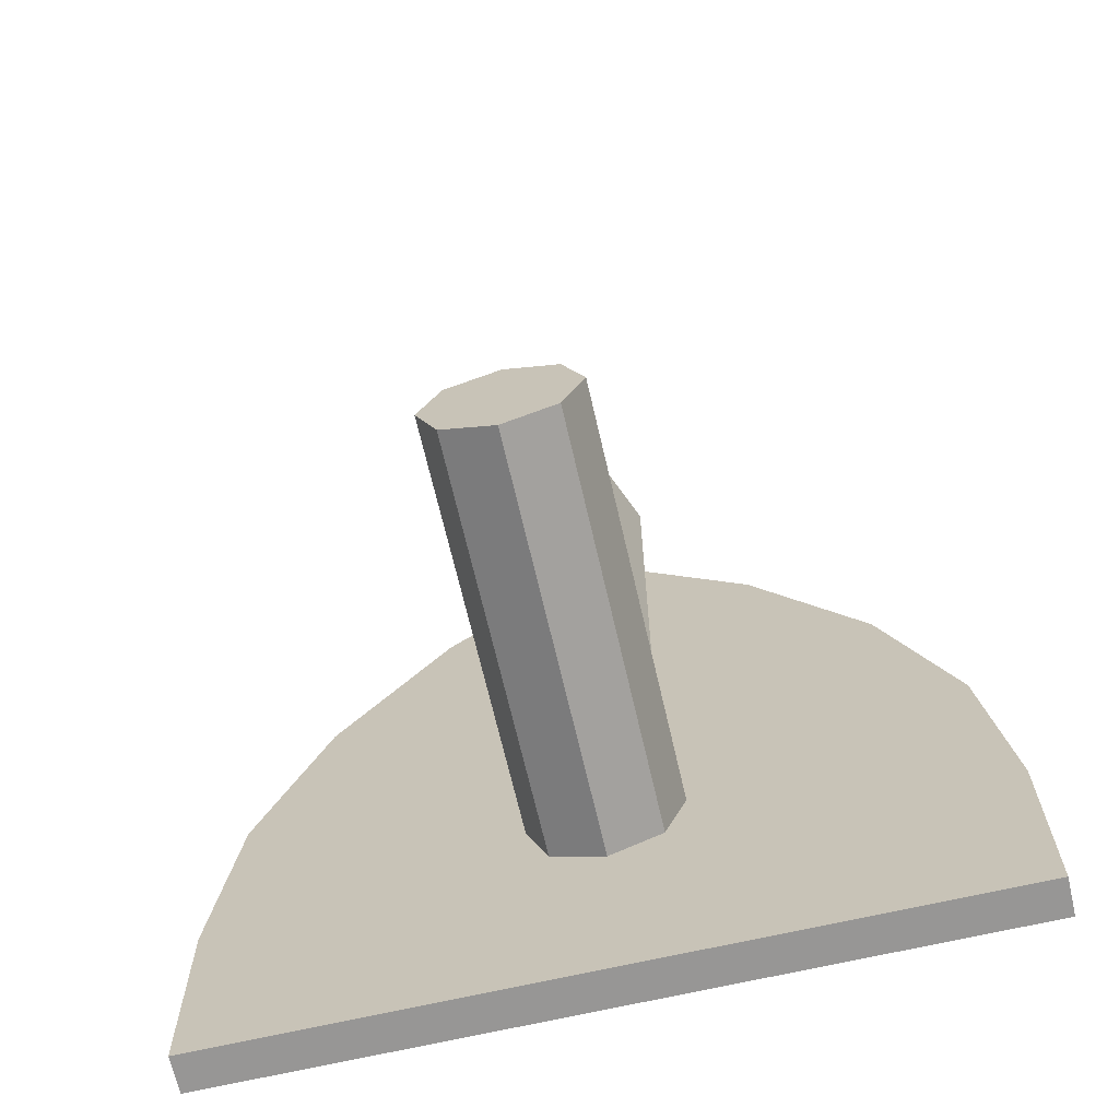
<metadata>
{"format":"obj","ext":"obj","renderer":"f3d","projection":"perspective","resolution":1024,"background":"white","views":[{"elev":-68.0,"azim":13.0,"up":"+Y"}]}
</metadata>
<code>
v 0.1414 0.1414 -0.4
v 0.2 0 -0.4
v 0.2 0 0.7
v 0.1414 0.1414 0.7
v 0 0.2 -0.4
v 0.1414 0.1414 -0.4
v 0.1414 0.1414 0.7
v 0 0.2 0.7
v -0.1414 0.1414 -0.4
v 0 0.2 -0.4
v 0 0.2 0.7
v -0.1414 0.1414 0.7
v -0.2 0 -0.4
v -0.1414 0.1414 -0.4
v -0.1414 0.1414 0.7
v -0.2 0 0.7
v -0.1414 -0.1414 -0.4
v -0.2 0 -0.4
v -0.2 0 0.7
v -0.1414 -0.1414 0.7
v 0 -0.2 -0.4
v -0.1414 -0.1414 -0.4
v -0.1414 -0.1414 0.7
v 0 -0.2 0.7
v 0.1414 -0.1414 -0.4
v 0 -0.2 -0.4
v 0 -0.2 0.7
v 0.1414 -0.1414 0.7
v 0.2 0 -0.4
v 0.1414 -0.1414 -0.4
v 0.1414 -0.1414 0.7
v 0.2 0 0.7
v 0 0 0.7
v -0.2 0 0.7
v -0.1414 0.1414 0.7
v 0 0 0.7
v -0.1414 0.1414 0.7
v 0 0.2 0.7
v 0 0 0.7
v 0 0.2 0.7
v 0.1414 0.1414 0.7
v 0 0 0.7
v 0.1414 0.1414 0.7
v 0.2 0 0.7
v 0 0 0.7
v 0.2 0 0.7
v 0.1414 -0.1414 0.7
v 0 0 0.7
v 0.1414 -0.1414 0.7
v 0 -0.2 0.7
v 0 0 0.7
v 0 -0.2 0.7
v -0.1414 -0.1414 0.7
v 0 0 0.7
v -0.1414 -0.1414 0.7
v -0.2 0 0.7
v 0 0.9 0
v 0.2 0.9 0
v 0.1414 0.9 0.1414
v 0 0.9 0
v 0.1414 0.9 0.1414
v 0 0.9 0.2
v 0 0.9 0
v 0 0.9 0.2
v -0.1414 0.9 0.1414
v 0 0.9 0
v -0.1414 0.9 0.1414
v -0.2 0.9 0
v 0 0.9 0
v -0.2 0.9 0
v -0.1414 0.9 -0.1414
v 0 0.9 0
v -0.1414 0.9 -0.1414
v 0 0.9 -0.2
v 0 0.9 0
v 0 0.9 -0.2
v 0.1414 0.9 -0.1414
v 0 0.9 0
v 0.1414 0.9 -0.1414
v 0.2 0.9 0
v 0.1414 0 0.1414
v 0.2 0 0
v 0.2 0.9 0
v 0.1414 0.9 0.1414
v 0 0 0.2
v 0.1414 0 0.1414
v 0.1414 0.9 0.1414
v 0 0.9 0.2
v -0.1414 0 0.1414
v 0 0 0.2
v 0 0.9 0.2
v -0.1414 0.9 0.1414
v -0.2 0 0
v -0.1414 0 0.1414
v -0.1414 0.9 0.1414
v -0.2 0.9 0
v -0.1414 0 -0.1414
v -0.2 0 0
v -0.2 0.9 0
v -0.1414 0.9 -0.1414
v 0 0 -0.2
v -0.1414 0 -0.1414
v -0.1414 0.9 -0.1414
v 0 0.9 -0.2
v 0.1414 0 -0.1414
v 0 0 -0.2
v 0 0.9 -0.2
v 0.1414 0.9 -0.1414
v 0.2 0 0
v 0.1414 0 -0.1414
v 0.1414 0.9 -0.1414
v 0.2 0.9 0
v -1 -0.7 -0.4
v -1 -0.7 -0.5
v 1 -0.7 -0.5
v 1 -0.7 -0.4
v 0 1.619 -0.4
v 0.438 1.228 -0.4
v 0.438 1.228 -0.5
v 0 1.619 -0.5
v 0.438 1.228 -0.4
v 0.7465 0.784 -0.4
v 0.7465 0.784 -0.5
v 0.438 1.228 -0.5
v 0.7465 0.784 -0.4
v 0.936 0.3015 -0.4
v 0.936 0.3015 -0.5
v 0.7465 0.784 -0.5
v 0.936 0.3015 -0.4
v 1 -0.2 -0.4
v 1 -0.2 -0.5
v 0.936 0.3015 -0.5
v 1 -0.2 -0.4
v 1 -0.7 -0.4
v 1 -0.7 -0.5
v 1 -0.2 -0.5
v 0 1.619 -0.5
v -0.438 1.228 -0.5
v -0.438 1.228 -0.4
v 0 1.619 -0.4
v -0.438 1.228 -0.5
v -0.7465 0.784 -0.5
v -0.7465 0.784 -0.4
v -0.438 1.228 -0.4
v -0.7465 0.784 -0.5
v -0.936 0.3015 -0.5
v -0.936 0.3015 -0.4
v -0.7465 0.784 -0.4
v -0.936 0.3015 -0.5
v -1 -0.2 -0.5
v -1 -0.2 -0.4
v -0.936 0.3015 -0.4
v -1 -0.2 -0.5
v -1 -0.7 -0.5
v -1 -0.7 -0.4
v -1 -0.2 -0.4
v 0 1.619 -0.4
v -0.438 1.228 -0.4
v 0.438 1.228 -0.4
v -0.438 1.228 -0.4
v -0.7465 0.784 -0.4
v 0.7465 0.784 -0.4
v 0.438 1.228 -0.4
v -0.7465 0.784 -0.4
v -0.936 0.3015 -0.4
v 0.936 0.3015 -0.4
v 0.7465 0.784 -0.4
v -0.936 0.3015 -0.4
v -1 -0.2 -0.4
v 1 -0.2 -0.4
v 0.936 0.3015 -0.4
v -1 -0.2 -0.4
v -1 -0.7 -0.4
v 1 -0.7 -0.4
v 1 -0.2 -0.4
v -0.575 -0.5 -0.5
v 0.575 -0.5 -0.5
v 1 -0.7 -0.5
v -1 -0.7 -0.5
v 0.575 -0.5 -0.5
v 0.65 -0.4 -0.5
v 0.775 -0.35 -0.5
v 1 -0.7 -0.5
v 0.775 -0.35 -0.5
v 1 -0.2 -0.5
v 1 -0.7 -0.5
v 0.775 -0.35 -0.5
v 0.75 0 -0.5
v 0.936 0.3015 -0.5
v 1 -0.2 -0.5
v 0.75 0 -0.5
v 0.65 0.45 -0.5
v 0.7465 0.784 -0.5
v 0.936 0.3015 -0.5
v 0.65 0.45 -0.5
v 0.4 0.9 -0.5
v 0.438 1.228 -0.5
v 0.7465 0.784 -0.5
v 0.4 0.9 -0.5
v 0 1.3 -0.5
v 0 1.619 -0.5
v 0.438 1.228 -0.5
v -0.575 -0.5 -0.5
v -1 -0.7 -0.5
v -0.775 -0.35 -0.5
v -0.65 -0.4 -0.5
v -0.775 -0.35 -0.5
v -1 -0.7 -0.5
v -1 -0.2 -0.5
v -0.775 -0.35 -0.5
v -1 -0.2 -0.5
v -0.936 0.3015 -0.5
v -0.75 0 -0.5
v -0.75 0 -0.5
v -0.936 0.3015 -0.5
v -0.7465 0.784 -0.5
v -0.65 0.45 -0.5
v -0.65 0.45 -0.5
v -0.7465 0.784 -0.5
v -0.438 1.228 -0.5
v -0.4 0.9 -0.5
v -0.4 0.9 -0.5
v -0.438 1.228 -0.5
v 0 1.619 -0.5
v 0 1.3 -0.5
v -0.7 0 -0.5
v -0.65 -0.05 -0.5
v -0.7 -0.05 -0.5
v -0.7 0 -0.5
v -0.625 0.05 -0.5
v -0.6 0 -0.5
v -0.65 -0.05 -0.5
v -0.625 0.05 -0.5
v -0.5 0.05 -0.5
v -0.5 0 -0.5
v -0.6 0 -0.5
v -0.55 -0.2 -0.5
v -0.5 -0.15 -0.5
v -0.475 -0.225 -0.5
v -0.575 -0.3 -0.5
v -0.5 -0.15 -0.5
v -0.425 -0.225 -0.5
v -0.4 -0.35 -0.5
v -0.475 -0.225 -0.5
v -0.5 -0.15 -0.5
v -0.425 -0.15 -0.5
v -0.3 -0.25 -0.5
v -0.425 -0.225 -0.5
v -0.5 0 -0.5
v -0.5 0.05 -0.5
v -0.425 0 -0.5
v -0.425 -0.15 -0.5
v -0.425 -0.15 -0.5
v -0.5 -0.15 -0.5
v -0.5 0 -0.5
v -0.5 0.05 -0.5
v -0.425 0.1 -0.5
v -0.325 0.075 -0.5
v -0.425 0 -0.5
v -0.55 0.25 -0.5
v -0.5 0.175 -0.5
v -0.575 0.15 -0.5
v -0.575 0.225 -0.5
v -0.5 0.175 -0.5
v -0.4 0.175 -0.5
v -0.425 0.1 -0.5
v -0.575 0.15 -0.5
v -0.4 0.175 -0.5
v -0.3 0.15 -0.5
v -0.325 0.075 -0.5
v -0.425 0.1 -0.5
v -0.3 0.15 -0.5
v -0.2 0.1 -0.5
v -0.225 0.025 -0.5
v -0.325 0.075 -0.5
v -0.25 -0.15 -0.5
v -0.225 -0.05 -0.5
v -0.175 0.05 -0.5
v -0.175 -0.05 -0.5
v -0.225 -0.05 -0.5
v -0.225 0.025 -0.5
v -0.2 0.1 -0.5
v -0.175 0.05 -0.5
v -0.2 0.1 -0.5
v -0.15 0.15 -0.5
v -0.05 0.1 -0.5
v -0.175 0.05 -0.5
v 0.2 -0.175 -0.5
v 0.3 -0.15 -0.5
v 0.325 -0.2 -0.5
v 0.15 -0.25 -0.5
v 0.3 -0.15 -0.5
v 0.4 -0.15 -0.5
v 0.45 -0.2 -0.5
v 0.325 -0.2 -0.5
v 0.3 -0.3 -0.5
v 0.325 -0.2 -0.5
v 0.4 -0.25 -0.5
v 0.35 -0.375 -0.5
v 0.325 -0.2 -0.5
v 0.45 -0.2 -0.5
v 0.55 -0.3 -0.5
v 0.4 -0.25 -0.5
v 0.4 -0.15 -0.5
v 0.425 -0.025 -0.5
v 0.5 -0.05 -0.5
v 0.45 -0.2 -0.5
v 0.425 -0.025 -0.5
v 0.525 0.025 -0.5
v 0.5 -0.05 -0.5
v 0.5 -0.05 -0.5
v 0.525 0.025 -0.5
v 0.625 0.025 -0.5
v 0.7 -0.05 -0.5
v 0.425 -0.025 -0.5
v 0.35 0.05 -0.5
v 0.45 0.1 -0.5
v 0.525 0.025 -0.5
v 0.35 0.05 -0.5
v 0.35 0.125 -0.5
v 0.45 0.25 -0.5
v 0.45 0.1 -0.5
v 0.35 0.125 -0.5
v 0.4 0.3 -0.5
v 0.5 0.35 -0.5
v 0.45 0.25 -0.5
v 0.35 0.05 -0.5
v 0.15 0.05 -0.5
v 0.125 0.125 -0.5
v 0.35 0.125 -0.5
v 0.025 -0.1 -0.5
v 0.1 -0.05 -0.5
v 0.15 -0.075 -0.5
v 0.1 -0.05 -0.5
v 0.1 0 -0.5
v 0.15 0.05 -0.5
v 0.15 -0.075 -0.5
v 0.1 0 -0.5
v 0 0.1 -0.5
v 0.125 0.125 -0.5
v 0.15 0.05 -0.5
v 0 0.1 -0.5
v 0 0.2 -0.5
v 0.1 0.2 -0.5
v 0.125 0.125 -0.5
v 0 0.1 -0.5
v -0.05 0.1 -0.5
v -0.05 0.15 -0.5
v 0 0.2 -0.5
v -0.1 0.25 -0.5
v -0.0625 0.25 -0.5
v -0.07348 0.2765 -0.5
v -0.1 0.25 -0.5
v -0.07348 0.2765 -0.5
v -0.1 0.2875 -0.5
v -0.1 0.25 -0.5
v -0.1 0.2875 -0.5
v -0.1265 0.2765 -0.5
v -0.1 0.25 -0.5
v -0.1265 0.2765 -0.5
v -0.1375 0.25 -0.5
v -0.1 0.25 -0.5
v -0.1375 0.25 -0.5
v -0.1265 0.2235 -0.5
v -0.1 0.25 -0.5
v -0.1265 0.2235 -0.5
v -0.1 0.2125 -0.5
v -0.1 0.25 -0.5
v -0.1 0.2125 -0.5
v -0.07348 0.2235 -0.5
v -0.1 0.25 -0.5
v -0.07348 0.2235 -0.5
v -0.0625 0.25 -0.5
v -0.0625 0.2875 -0.5
v -0.07348 0.2765 -0.5
v -0.0625 0.25 -0.5
v -0.0625 0.2875 -0.5
v -0.1 0.2875 -0.5
v -0.07348 0.2765 -0.5
v -0.1375 0.2875 -0.5
v -0.1265 0.2765 -0.5
v -0.1 0.2875 -0.5
v -0.1375 0.2875 -0.5
v -0.1375 0.25 -0.5
v -0.1265 0.2765 -0.5
v -0.1375 0.2125 -0.5
v -0.1265 0.2235 -0.5
v -0.1375 0.25 -0.5
v -0.1375 0.2125 -0.5
v -0.1 0.2125 -0.5
v -0.1265 0.2235 -0.5
v -0.0625 0.2125 -0.5
v -0.07348 0.2235 -0.5
v -0.1 0.2125 -0.5
v -0.0625 0.2125 -0.5
v -0.0625 0.25 -0.5
v -0.07348 0.2235 -0.5
v -0.1 0.2125 -0.5
v -0.05 0.15 -0.5
v -0.05 0.1 -0.5
v -0.15 0.15 -0.5
v 0 0.2 -0.5
v -0.05 0.15 -0.5
v -0.1 0.2125 -0.5
v -0.0625 0.2125 -0.5
v -0.15 0.15 -0.5
v -0.1375 0.2125 -0.5
v -0.1 0.2125 -0.5
v -0.15 0.15 -0.5
v -0.25 0.25 -0.5
v -0.1375 0.25 -0.5
v -0.1375 0.2125 -0.5
v -0.25 0.25 -0.5
v -0.475 0.325 -0.5
v -0.45 0.4 -0.5
v -0.35 0.375 -0.5
v -0.425 0.475 -0.5
v -0.275 0.475 -0.5
v -0.35 0.4 -0.5
v -0.45 0.4 -0.5
v -0.35 0.4 -0.5
v -0.275 0.475 -0.5
v -0.25 0.25 -0.5
v -0.35 0.375 -0.5
v -0.275 0.475 -0.5
v -0.1375 0.2875 -0.5
v -0.1375 0.25 -0.5
v -0.25 0.25 -0.5
v -0.275 0.475 -0.5
v -0.225 0.5 -0.5
v -0.1 0.2875 -0.5
v -0.1375 0.2875 -0.5
v -0.225 0.5 -0.5
v -0.0625 0.2875 -0.5
v -0.1 0.2875 -0.5
v -0.225 0.5 -0.5
v -0.1 0.525 -0.5
v 0 0.5 -0.5
v -0.0625 0.2875 -0.5
v -0.0625 0.25 -0.5
v -0.0625 0.2875 -0.5
v 0 0.5 -0.5
v 0 0.2 -0.5
v 0 0.2 -0.5
v -0.0625 0.2125 -0.5
v -0.0625 0.25 -0.5
v 0 0.5 -0.5
v 0.1 0.2 -0.5
v 0 0.2 -0.5
v 0.2 0.175 -0.5
v 0.225 0.275 -0.5
v 0.3 0.275 -0.5
v 0.35 0.175 -0.5
v 0.2 0.175 -0.5
v 0.15 0.225 -0.5
v 0.225 0.275 -0.5
v 0.1 0.2 -0.5
v 0 0.5 -0.5
v 0.225 0.275 -0.5
v 0.15 0.225 -0.5
v 0 0.5 -0.5
v 0.4 0.5 -0.5
v 0.325 0.35 -0.5
v 0.225 0.275 -0.5
v 0 0.5 -0.5
v 0 0.525 -0.5
v 0.4 0.75 -0.5
v 0.4 0.5 -0.5
v 0 0.525 -0.5
v 0.15 1 -0.5
v 0.3 0.9 -0.5
v 0.4 0.75 -0.5
v 0 0.525 -0.5
v -0.15 1.025 -0.5
v 0 1.05 -0.5
v 0.15 1 -0.5
v 0 0.525 -0.5
v -0.1 0.55 -0.5
v -0.25 0.95 -0.5
v -0.15 1.025 -0.5
v -0.1 0.55 -0.5
v -0.25 0.525 -0.5
v -0.35 0.85 -0.5
v -0.25 0.95 -0.5
v -0.25 0.525 -0.5
v -0.35 0.625 -0.5
v -0.375 0.75 -0.5
v -0.35 0.85 -0.5
v -0.45 0.4 -0.5
v -0.35 0.4 -0.5
v -0.35 0.375 -0.5
v -0.25 0.525 -0.5
v -0.1 0.55 -0.5
v -0.1 0.525 -0.5
v -0.225 0.5 -0.5
v -0.1 0.55 -0.5
v 0 0.525 -0.5
v 0 0.5 -0.5
v -0.1 0.525 -0.5
v 0.15 0.225 -0.5
v 0.2 0.175 -0.5
v 0.125 0.125 -0.5
v 0.1 0.2 -0.5
v 0.2 0.175 -0.5
v 0.35 0.175 -0.5
v 0.35 0.125 -0.5
v 0.125 0.125 -0.5
v 0.4 0.3 -0.5
v 0.35 0.125 -0.5
v 0.35 0.175 -0.5
v 0.35 0.175 -0.5
v 0.3 0.275 -0.5
v 0.4 0.3 -0.5
v 0.3 0.275 -0.5
v 0.225 0.275 -0.5
v 0.325 0.35 -0.5
v 0.4 0.3 -0.5
v 0.5 0.35 -0.5
v 0.4 0.3 -0.5
v 0.325 0.35 -0.5
v 0.4 0.5 -0.5
v 0.65 0.45 -0.5
v 0.5 0.35 -0.5
v 0.4 0.5 -0.5
v 0.4 0.75 -0.5
v 0.65 0.45 -0.5
v 0.4 0.75 -0.5
v 0.3 0.9 -0.5
v 0.4 0.9 -0.5
v 0.3 0.9 -0.5
v 0.15 1 -0.5
v 0 1.3 -0.5
v 0.4 0.9 -0.5
v 0.15 1 -0.5
v 0 1.05 -0.5
v 0 1.3 -0.5
v 0 1.05 -0.5
v -0.15 1.025 -0.5
v 0 1.3 -0.5
v -0.15 1.025 -0.5
v -0.25 0.95 -0.5
v -0.4 0.9 -0.5
v 0 1.3 -0.5
v -0.25 0.95 -0.5
v -0.35 0.85 -0.5
v -0.4 0.9 -0.5
v -0.35 0.85 -0.5
v -0.375 0.75 -0.5
v -0.65 0.45 -0.5
v -0.4 0.9 -0.5
v -0.375 0.75 -0.5
v -0.35 0.625 -0.5
v -0.425 0.475 -0.5
v -0.65 0.45 -0.5
v -0.35 0.625 -0.5
v -0.25 0.525 -0.5
v -0.275 0.475 -0.5
v -0.425 0.475 -0.5
v -0.25 0.525 -0.5
v -0.225 0.5 -0.5
v -0.275 0.475 -0.5
v -0.55 0.25 -0.5
v -0.65 0.45 -0.5
v -0.45 0.4 -0.5
v -0.475 0.325 -0.5
v -0.65 0.45 -0.5
v -0.425 0.475 -0.5
v -0.45 0.4 -0.5
v -0.2 0.1 -0.5
v -0.3 0.15 -0.5
v -0.25 0.25 -0.5
v -0.15 0.15 -0.5
v -0.3 0.15 -0.5
v -0.4 0.175 -0.5
v -0.475 0.325 -0.5
v -0.25 0.25 -0.5
v -0.5 0.175 -0.5
v -0.55 0.25 -0.5
v -0.475 0.325 -0.5
v -0.4 0.175 -0.5
v -0.55 0.25 -0.5
v -0.575 0.225 -0.5
v -0.65 0.45 -0.5
v -0.575 0.225 -0.5
v -0.575 0.15 -0.5
v -0.75 0 -0.5
v -0.65 0.45 -0.5
v -0.5 0.05 -0.5
v -0.625 0.05 -0.5
v -0.575 0.15 -0.5
v -0.425 0.1 -0.5
v -0.625 0.05 -0.5
v -0.7 0 -0.5
v -0.75 0 -0.5
v -0.575 0.15 -0.5
v -0.7 0 -0.5
v -0.7 -0.05 -0.5
v -0.775 -0.35 -0.5
v -0.75 0 -0.5
v -0.7 -0.05 -0.5
v -0.65 -0.05 -0.5
v -0.575 -0.3 -0.5
v -0.775 -0.35 -0.5
v -0.5 -0.15 -0.5
v -0.55 -0.2 -0.5
v -0.6 0 -0.5
v -0.5 0 -0.5
v -0.55 -0.2 -0.5
v -0.575 -0.3 -0.5
v -0.65 -0.05 -0.5
v -0.6 0 -0.5
v -0.575 -0.3 -0.5
v -0.65 -0.4 -0.5
v -0.775 -0.35 -0.5
v -0.475 -0.225 -0.5
v -0.4 -0.35 -0.5
v -0.575 -0.3 -0.5
v -0.4 -0.35 -0.5
v -0.575 -0.5 -0.5
v -0.65 -0.4 -0.5
v -0.575 -0.3 -0.5
v -0.4 -0.35 -0.5
v 0.35 -0.375 -0.5
v 0.575 -0.5 -0.5
v -0.575 -0.5 -0.5
v -0.3 -0.25 -0.5
v -0.4 -0.35 -0.5
v -0.425 -0.225 -0.5
v -0.225 0.025 -0.5
v -0.225 -0.05 -0.5
v -0.425 0 -0.5
v -0.325 0.075 -0.5
v -0.225 -0.05 -0.5
v -0.25 -0.15 -0.5
v -0.425 -0.15 -0.5
v -0.425 0 -0.5
v -0.25 -0.15 -0.5
v -0.3 -0.25 -0.5
v -0.425 -0.15 -0.5
v 0 0.1 -0.5
v 0.1 0 -0.5
v -0.175 0.05 -0.5
v -0.05 0.1 -0.5
v 0.1 0 -0.5
v 0.1 -0.05 -0.5
v -0.175 -0.05 -0.5
v -0.175 0.05 -0.5
v 0.1 -0.05 -0.5
v 0.025 -0.1 -0.5
v -0.25 -0.15 -0.5
v -0.175 -0.05 -0.5
v 0.425 -0.025 -0.5
v 0.4 -0.15 -0.5
v 0.15 0.05 -0.5
v 0.35 0.05 -0.5
v 0.4 -0.15 -0.5
v 0.3 -0.15 -0.5
v 0.15 -0.075 -0.5
v 0.15 0.05 -0.5
v 0.3 -0.15 -0.5
v 0.2 -0.175 -0.5
v 0.025 -0.1 -0.5
v 0.15 -0.075 -0.5
v 0.2 -0.175 -0.5
v -0.3 -0.25 -0.5
v -0.25 -0.15 -0.5
v 0.025 -0.1 -0.5
v 0.2 -0.175 -0.5
v 0.15 -0.25 -0.5
v -0.4 -0.35 -0.5
v -0.3 -0.25 -0.5
v 0.325 -0.2 -0.5
v 0.3 -0.3 -0.5
v 0.15 -0.25 -0.5
v 0.3 -0.3 -0.5
v 0.35 -0.375 -0.5
v -0.4 -0.35 -0.5
v 0.15 -0.25 -0.5
v 0.55 -0.3 -0.5
v 0.575 -0.5 -0.5
v 0.35 -0.375 -0.5
v 0.4 -0.25 -0.5
v 0.55 -0.3 -0.5
v 0.65 -0.4 -0.5
v 0.575 -0.5 -0.5
v 0.55 -0.3 -0.5
v 0.7 -0.05 -0.5
v 0.775 -0.35 -0.5
v 0.65 -0.4 -0.5
v 0.7 -0.05 -0.5
v 0.75 0 -0.5
v 0.775 -0.35 -0.5
v 0.45 0.25 -0.5
v 0.5 0.35 -0.5
v 0.525 0.025 -0.5
v 0.45 0.1 -0.5
v 0.5 0.35 -0.5
v 0.65 0.45 -0.5
v 0.625 0.025 -0.5
v 0.525 0.025 -0.5
v 0.65 0.45 -0.5
v 0.75 0 -0.5
v 0.7 -0.05 -0.5
v 0.625 0.025 -0.5
v 0.5 -0.05 -0.5
v 0.7 -0.05 -0.5
v 0.55 -0.3 -0.5
v 0.45 -0.2 -0.5
g mesh2725341
f 1 3 2
f 3 1 4
f 5 7 6
f 7 5 8
f 9 11 10
f 11 9 12
f 13 15 14
f 15 13 16
f 17 19 18
f 19 17 20
f 21 23 22
f 23 21 24
f 25 27 26
f 27 25 28
f 29 31 30
f 31 29 32
g mesh2725343
f 33 35 34
f 36 38 37
f 39 41 40
f 42 44 43
f 45 47 46
f 48 50 49
f 51 53 52
f 54 56 55
g mesh2725346
f 57 59 58
f 60 62 61
f 63 65 64
f 66 68 67
f 69 71 70
f 72 74 73
f 75 77 76
f 78 80 79
g mesh2725348
f 81 82 83
f 83 84 81
f 85 86 87
f 87 88 85
f 89 90 91
f 91 92 89
f 93 94 95
f 95 96 93
f 97 98 99
f 99 100 97
f 101 102 103
f 103 104 101
f 105 106 107
f 107 108 105
f 109 110 111
f 111 112 109
g mesh2725352
f 113 114 115
f 115 116 113
f 117 118 119
f 119 120 117
f 121 122 123
f 123 124 121
f 125 126 127
f 127 128 125
f 129 130 131
f 131 132 129
f 133 134 135
f 135 136 133
f 137 138 139
f 139 140 137
f 141 142 143
f 143 144 141
f 145 146 147
f 147 148 145
f 149 150 151
f 151 152 149
f 153 154 155
f 155 156 153
f 157 158 159
f 160 161 162
f 162 163 160
f 164 165 166
f 166 167 164
f 168 169 170
f 170 171 168
f 172 173 174
f 174 175 172
g mesh2725355
f 176 177 178
f 178 179 176
f 180 181 182
f 182 183 180
f 184 185 186
f 187 188 189
f 189 190 187
f 191 192 193
f 193 194 191
f 195 196 197
f 197 198 195
f 199 200 201
f 201 202 199
f 203 204 205
f 205 206 203
f 207 208 209
f 210 211 212
f 212 213 210
f 214 215 216
f 216 217 214
f 218 219 220
f 220 221 218
f 222 223 224
f 224 225 222
g mesh2725356
f 226 227 228
f 229 230 231
f 231 232 229
f 233 234 235
f 235 236 233
f 237 238 239
f 239 240 237
f 241 242 243
f 243 244 241
f 245 246 247
f 247 248 245
f 249 250 251
f 251 252 249
f 253 254 255
f 256 257 258
f 258 259 256
f 260 261 262
f 262 263 260
f 264 265 266
f 266 267 264
f 268 269 270
f 270 271 268
f 272 273 274
f 274 275 272
f 276 277 278
f 278 279 276
f 280 281 282
f 282 283 280
f 284 285 286
f 286 287 284
g mesh2725357
f 288 289 290
f 290 291 288
f 292 293 294
f 294 295 292
f 296 297 298
f 298 299 296
f 300 301 302
f 302 303 300
f 304 305 306
f 306 307 304
f 308 309 310
f 311 312 313
f 313 314 311
f 315 316 317
f 317 318 315
f 319 320 321
f 321 322 319
f 323 324 325
f 325 326 323
f 327 328 329
f 329 330 327
f 331 332 333
f 334 335 336
f 336 337 334
f 338 339 340
f 340 341 338
f 342 343 344
f 344 345 342
f 346 347 348
f 348 349 346
g mesh2725359
f 350 352 351
f 353 355 354
f 356 358 357
f 359 361 360
f 362 364 363
f 365 367 366
f 368 370 369
f 371 373 372
g mesh2725361
f 374 376 375
f 377 379 378
f 380 382 381
f 383 385 384
f 386 388 387
f 389 391 390
f 392 394 393
f 395 397 396
g mesh2725363
f 398 399 400
f 400 401 398
f 402 403 404
f 404 405 402
f 406 407 408
f 409 410 411
f 411 412 409
f 413 414 415
f 415 416 413
f 417 418 419
f 419 420 417
f 421 422 423
f 423 424 421
f 425 426 427
f 427 428 425
f 429 430 431
f 431 432 429
f 433 434 435
f 436 437 438
f 438 439 436
f 440 441 442
f 442 443 440
f 444 445 446
f 447 448 449
f 450 451 452
f 452 453 450
f 454 455 456
f 457 458 459
f 459 460 457
f 461 462 463
f 463 464 461
f 465 466 467
f 467 468 465
f 469 470 471
f 471 472 469
f 473 474 475
f 475 476 473
f 477 478 479
f 479 480 477
f 481 482 483
f 483 484 481
f 485 486 487
f 487 488 485
g mesh2725364
f 489 490 491
f 492 493 494
f 494 495 492
f 496 497 498
f 498 499 496
f 500 501 502
f 502 503 500
f 504 505 506
f 506 507 504
f 508 509 510
f 511 512 513
f 514 515 516
f 516 517 514
f 518 519 520
f 520 521 518
f 522 523 524
f 524 525 522
f 526 527 528
f 528 529 526
f 530 531 532
f 532 533 530
f 534 535 536
f 537 538 539
f 540 541 542
f 542 543 540
f 544 545 546
f 547 548 549
f 549 550 547
f 551 552 553
f 553 554 551
f 555 556 557
f 557 558 555
f 559 560 561
f 562 563 564
f 564 565 562
f 566 567 568
f 569 570 571
f 571 572 569
f 573 574 575
f 575 576 573
f 577 578 579
f 579 580 577
f 581 582 583
f 584 585 586
f 586 587 584
f 588 589 590
f 590 591 588
f 592 593 594
f 594 595 592
f 596 597 598
f 598 599 596
f 600 601 602
f 602 603 600
f 604 605 606
f 606 607 604
f 608 609 610
f 610 611 608
f 612 613 614
f 615 616 617
f 618 619 620
f 620 621 618
f 622 623 624
f 624 625 622
f 626 627 628
f 629 630 631
f 631 632 629
f 633 634 635
f 635 636 633
f 637 638 639
f 640 641 642
f 642 643 640
f 644 645 646
f 646 647 644
f 648 649 650
f 650 651 648
f 652 653 654
f 654 655 652
f 656 657 658
f 658 659 656
f 660 661 662
f 662 663 660
f 664 665 666
f 666 667 664
f 668 669 670
f 670 671 668
f 672 673 674
f 675 676 677
f 677 678 675
f 679 680 681
f 681 682 679
f 683 684 685
f 686 687 688
f 688 689 686
f 690 691 692
f 693 694 695
f 695 696 693
f 697 698 699
f 699 700 697
f 701 702 703
f 703 704 701
f 705 706 707
f 707 708 705

</code>
